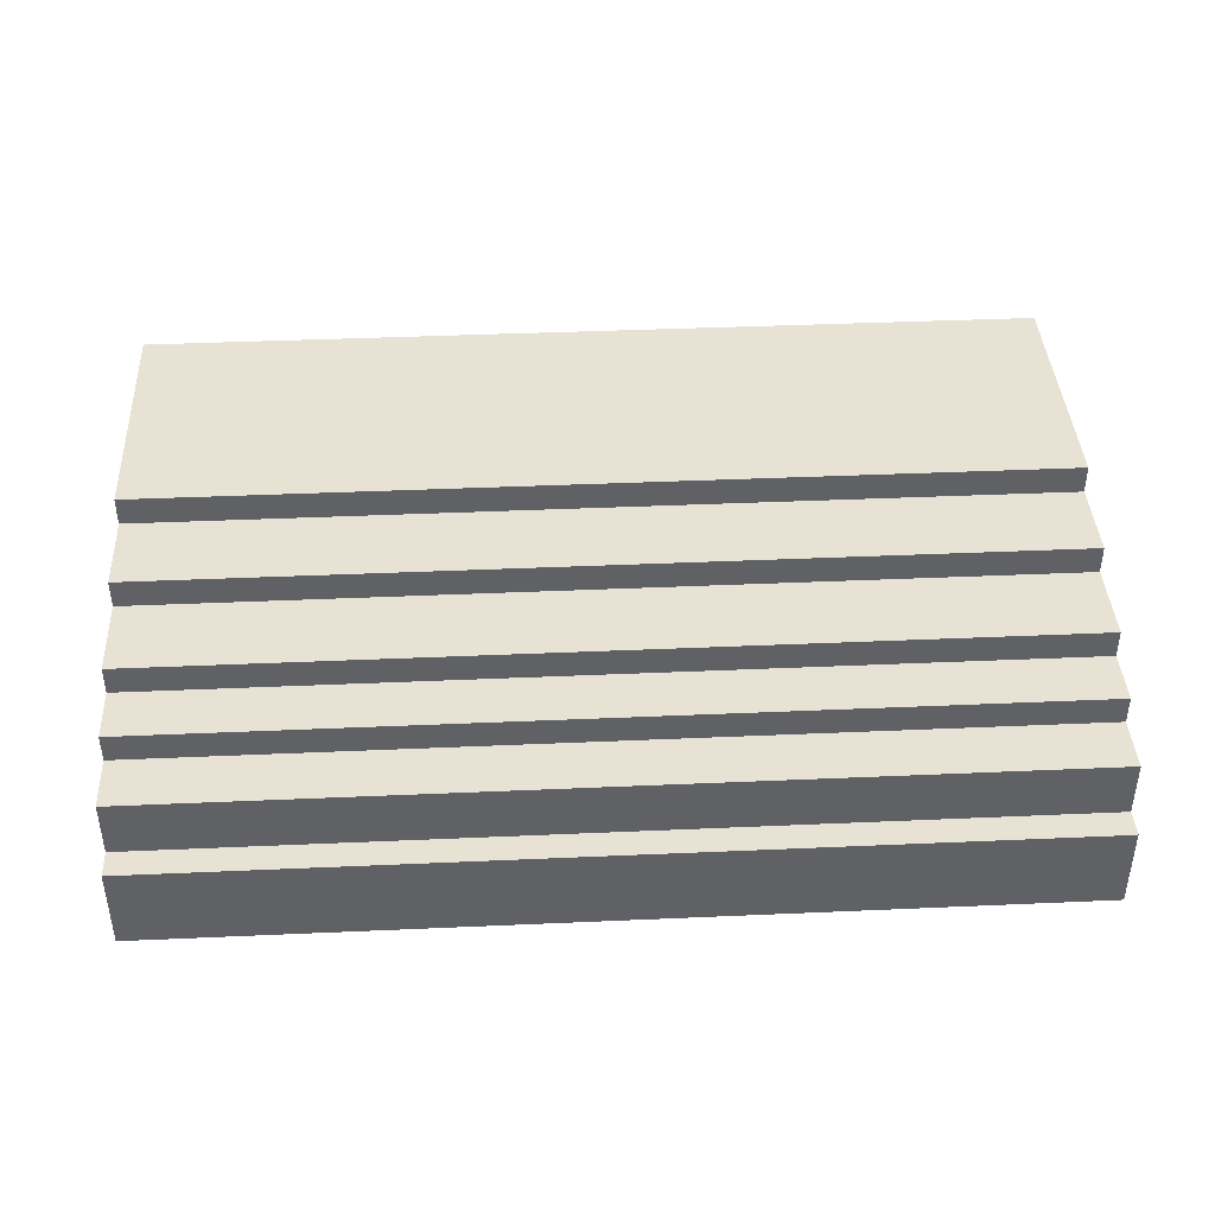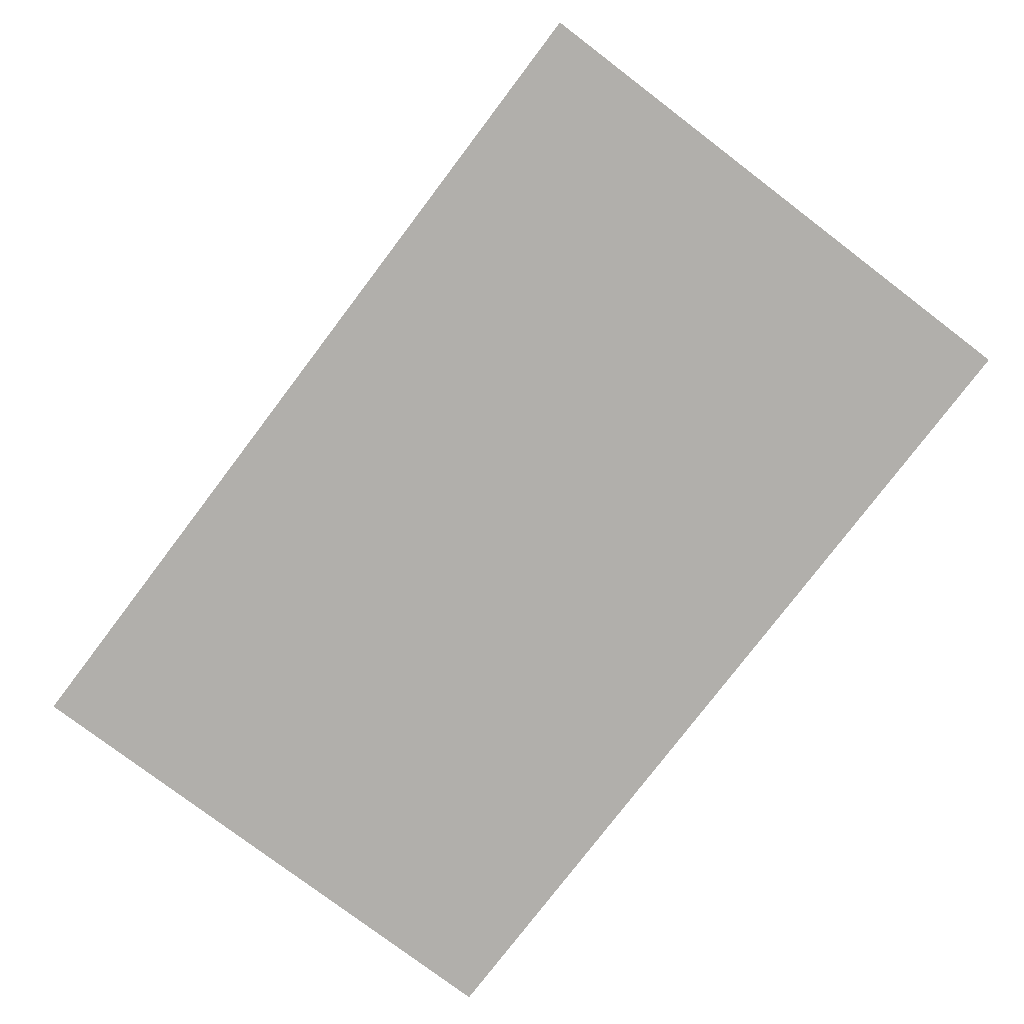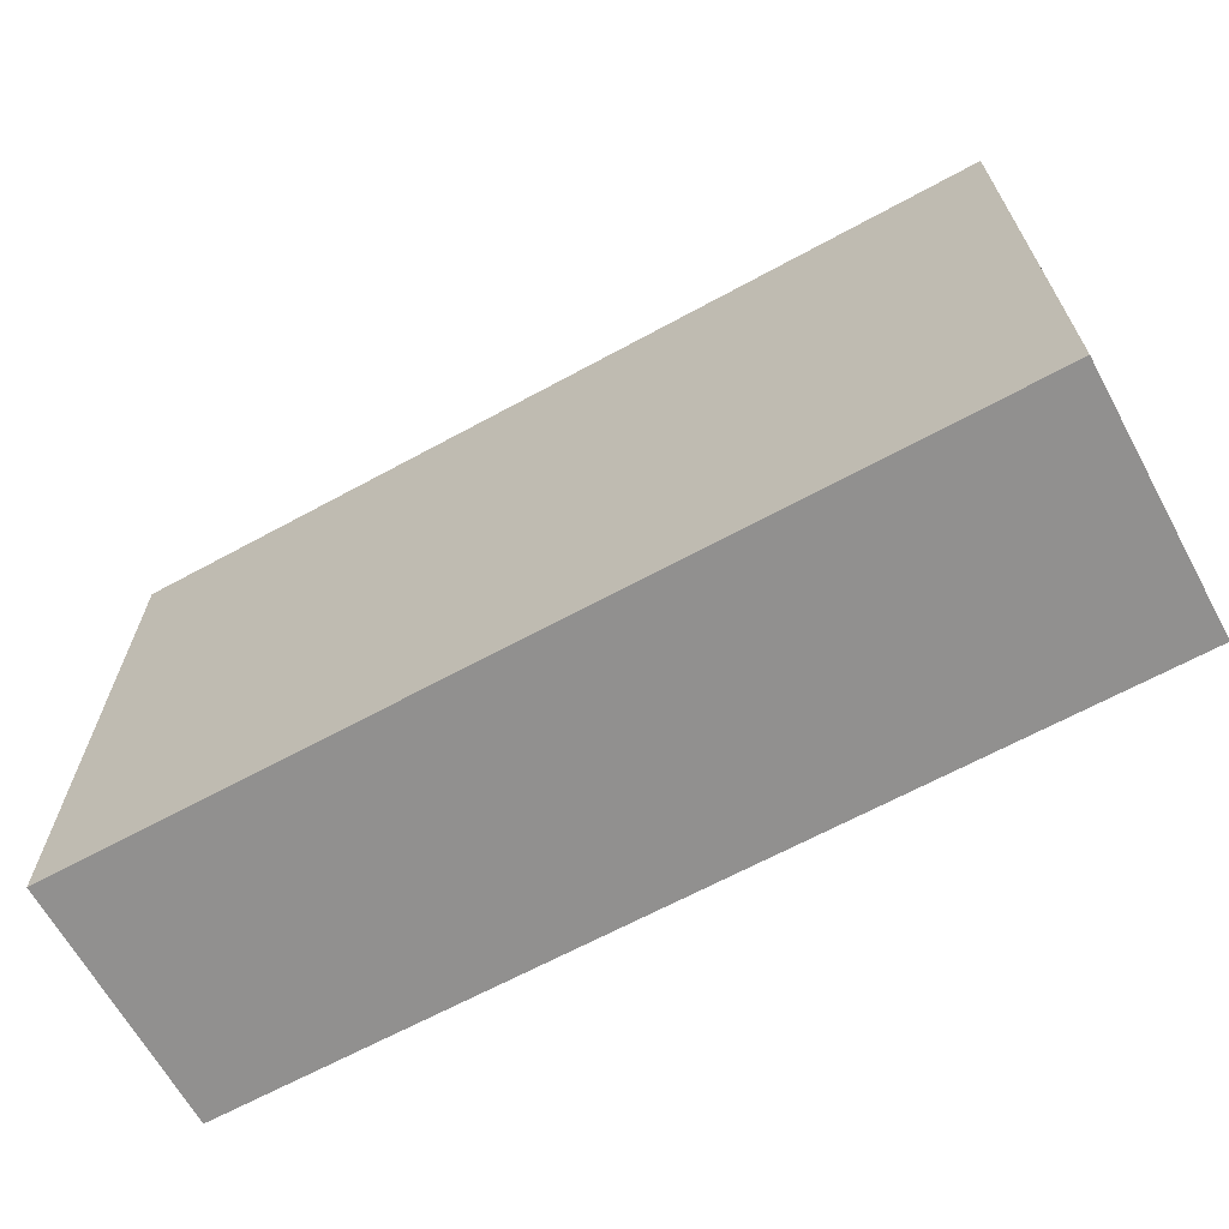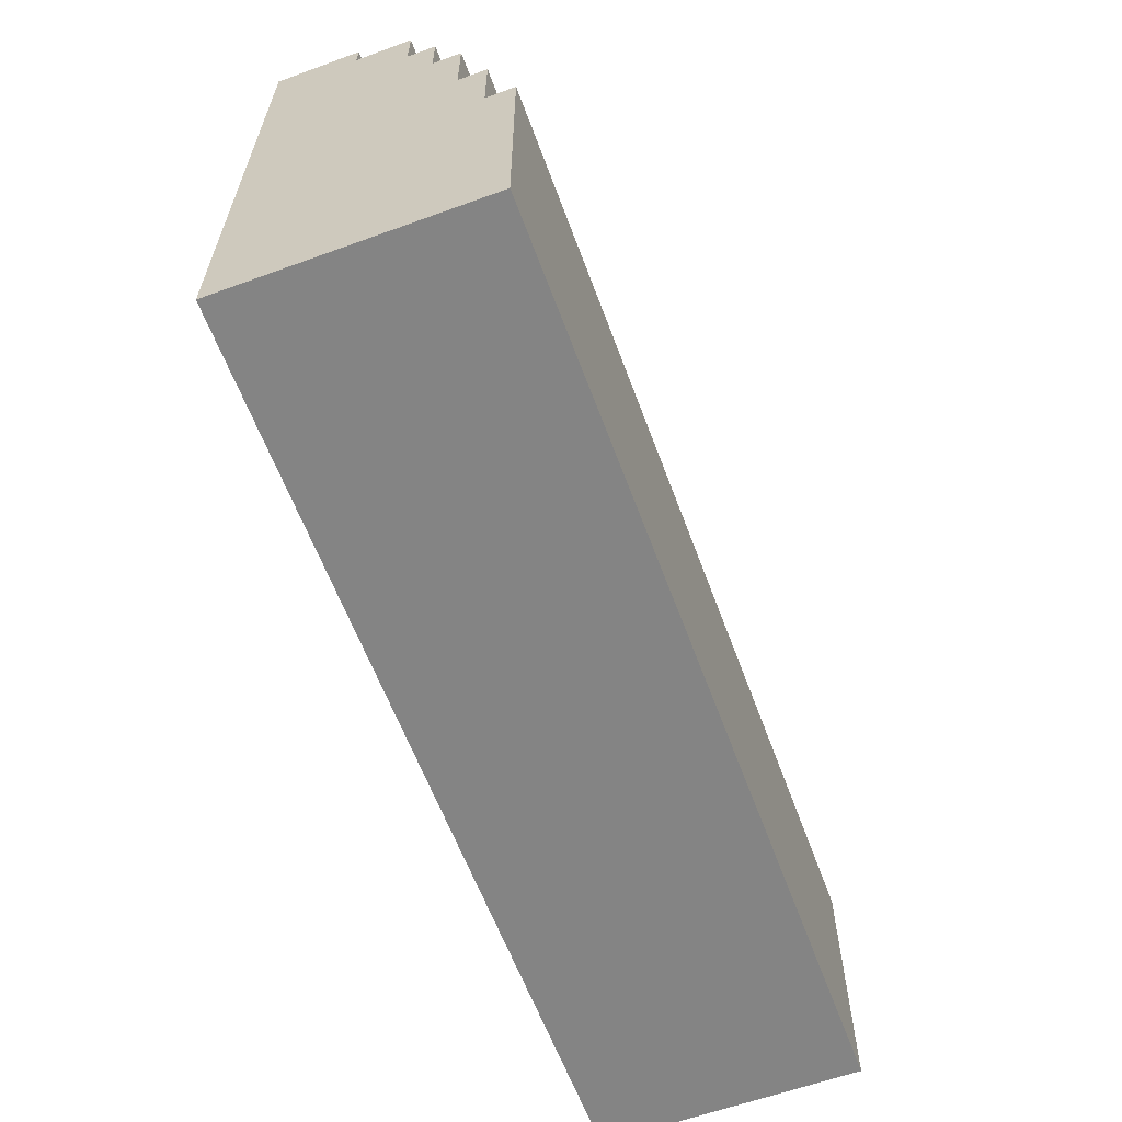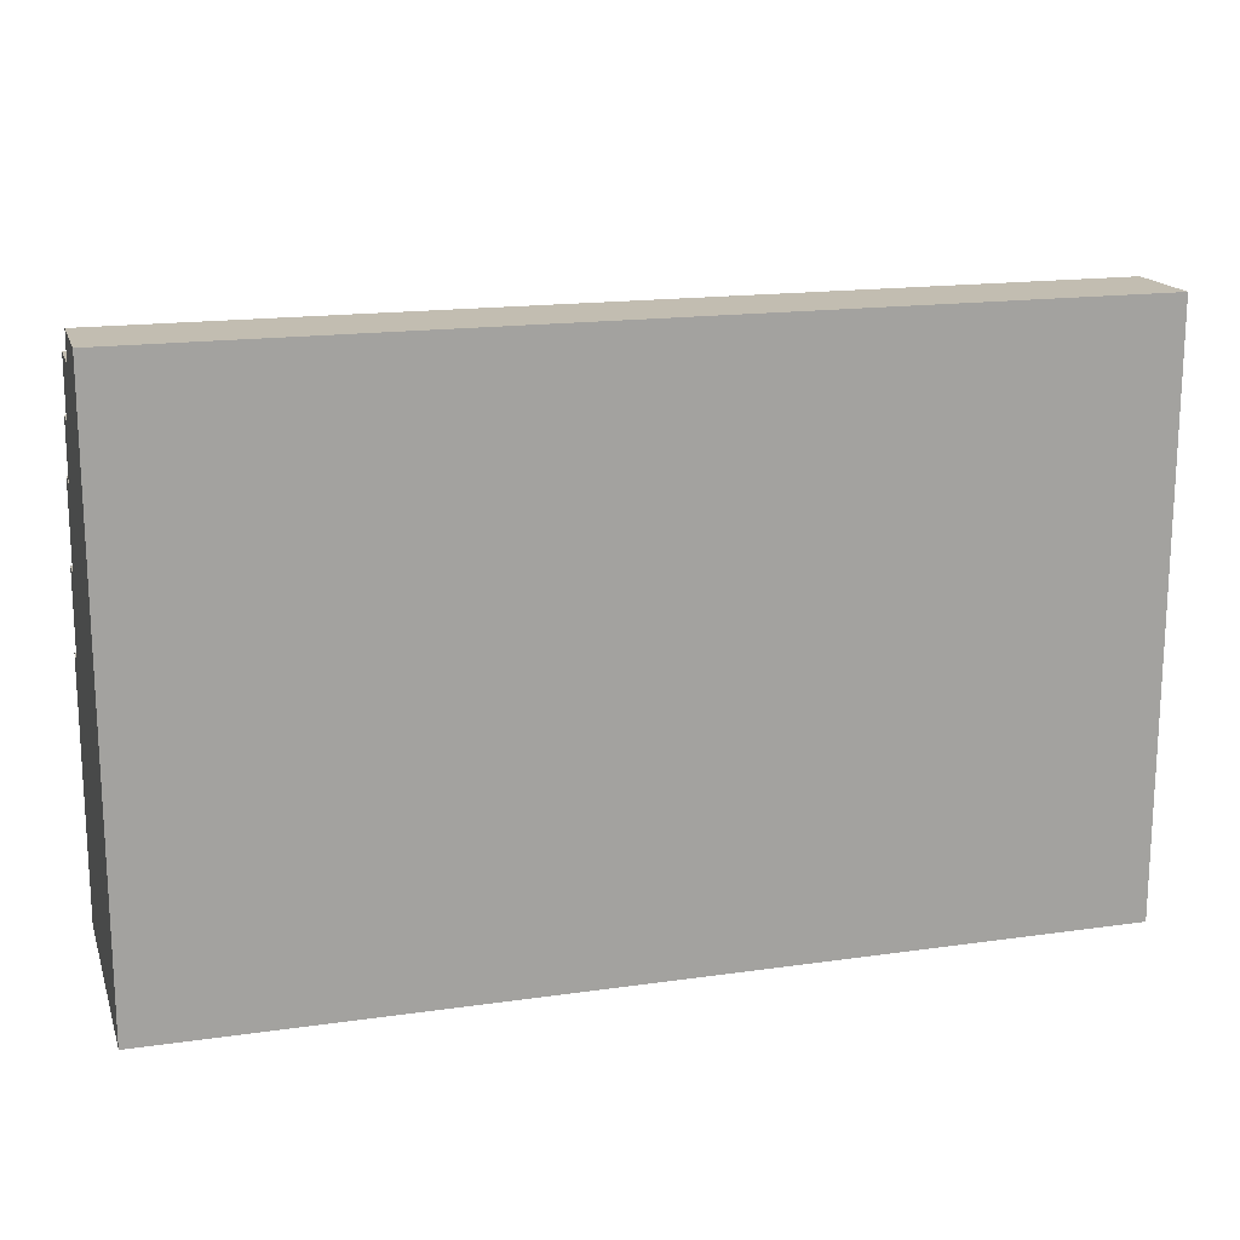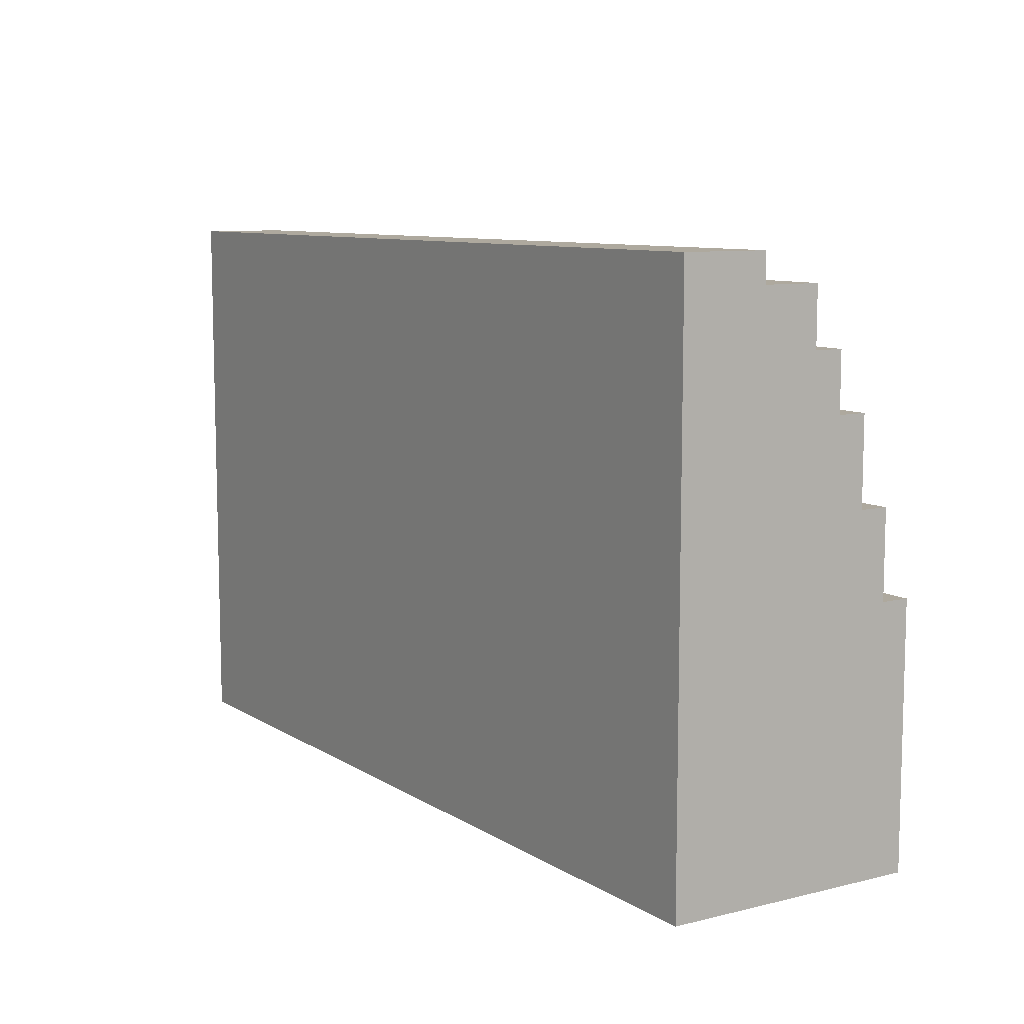
<metadata>
{"format":"obj","ext":"obj","renderer":"f3d","projection":"perspective","resolution":1024,"background":"white","views":[{"elev":40.6,"azim":-3.1,"up":"+Y"},{"elev":-78.1,"azim":-127.2,"up":"+Y"},{"elev":-65.7,"azim":28.7,"up":"+Z"},{"elev":-61.3,"azim":110.3,"up":"+Z"},{"elev":16.9,"azim":-16.1,"up":"+Z"},{"elev":9.1,"azim":57.2,"up":"+Z"}]}
</metadata>
<code>
o
v -8 0 -9.1
v -8 0 -10.8
v -8 0 -11.1
v -8 0.1 -10.7
v -8 0.1 -10.8
v -8 0.2 -10.6
v -8 0.2 -10.7
v -8 0.3 -9.1
v -8 0.3 -9.2
v -8 0.5 -9.2
v -8 0.5 -9.4
v -8 0.6 -9.4
v -8 0.6 -9.6
v -8 0.7 -9.6
v -8 0.7 -9.9
v -8 0.7 -10.6
v -8 0.7 -10.7
v -8 0.8 -9.9
v -8 0.8 -10.2
v -8 0.8 -10.4
v -8 0.8 -10.7
v -8 0.9 -10.2
v -8 0.9 -10.4
v -8 0.9 -11.1
v -4.8 0 -9.1
v -4.8 0 -11.1
v -4.8 0.3 -9.1
v -4.8 0.3 -9.2
v -4.8 0.5 -9.2
v -4.8 0.5 -9.4
v -4.8 0.6 -9.4
v -4.8 0.6 -9.6
v -4.8 0.7 -9.6
v -4.8 0.7 -9.9
v -4.8 0.7 -11
v -4.8 0.7 -11.1
v -4.8 0.8 -9.9
v -4.8 0.8 -10.2
v -4.8 0.8 -10.4
v -4.8 0.8 -11
v -4.8 0.9 -10.2
v -4.8 0.9 -10.4
v -4.8 0.9 -11.1
v -8 0 -9.1
v -8 0.3 -9.1
v -4.8 0 -9.1
v -4.8 0.3 -9.1
v -8 0.3 -9.2
v -8 0.5 -9.2
v -4.8 0.3 -9.2
v -4.8 0.5 -9.2
v -8 0.5 -9.4
v -8 0.6 -9.4
v -4.8 0.5 -9.4
v -4.8 0.6 -9.4
v -8 0.6 -9.6
v -8 0.7 -9.6
v -4.8 0.6 -9.6
v -4.8 0.7 -9.6
v -8 0.7 -9.9
v -8 0.8 -9.9
v -4.8 0.7 -9.9
v -4.8 0.8 -9.9
v -8 0.8 -10.2
v -8 0.9 -10.2
v -4.8 0.8 -10.2
v -4.8 0.9 -10.2
v -8 0 -11.1
v -8 0.9 -11.1
v -7.6 0 -11.1
v -7.6 0.1 -11.1
v -7.5 0.1 -11.1
v -7.5 0.2 -11.1
v -7.4 0.2 -11.1
v -7.4 0.3 -11.1
v -5.1 0.3 -11.1
v -5.1 0.4 -11.1
v -5 0.4 -11.1
v -5 0.6 -11.1
v -4.9 0.6 -11.1
v -4.9 0.7 -11.1
v -4.8 0 -11.1
v -4.8 0.7 -11.1
v -4.8 0.9 -11.1
v -8 0 -9.1
v -4.8 0 -9.1
v -8 0 -10.8
v -7.9 0 -10.8
v -7.9 0 -10.9
v -7.7 0 -10.9
v -7.7 0 -11
v -7.6 0 -11
v -8 0 -11.1
v -7.6 0 -11.1
v -4.8 0 -11.1
v -8 0.3 -9.1
v -4.8 0.3 -9.1
v -8 0.3 -9.2
v -4.8 0.3 -9.2
v -8 0.5 -9.2
v -4.8 0.5 -9.2
v -8 0.5 -9.4
v -4.8 0.5 -9.4
v -8 0.6 -9.4
v -4.8 0.6 -9.4
v -8 0.6 -9.6
v -4.8 0.6 -9.6
v -8 0.7 -9.6
v -4.8 0.7 -9.6
v -8 0.7 -9.9
v -4.8 0.7 -9.9
v -8 0.8 -9.9
v -4.8 0.8 -9.9
v -8 0.8 -10.2
v -4.8 0.8 -10.2
v -8 0.9 -10.2
v -4.8 0.9 -10.2
v -7.7 0.9 -10.3
v -7.5 0.9 -10.3
v -6.9 0.9 -10.3
v -6.7 0.9 -10.3
v -6.3 0.9 -10.3
v -6.1 0.9 -10.3
v -5.3 0.9 -10.3
v -4.9 0.9 -10.3
v -8 0.9 -10.4
v -7.7 0.9 -10.4
v -7.5 0.9 -10.4
v -7.4 0.9 -10.4
v -7 0.9 -10.4
v -6.9 0.9 -10.4
v -6.7 0.9 -10.4
v -6.3 0.9 -10.4
v -6.1 0.9 -10.4
v -5.9 0.9 -10.4
v -5.5 0.9 -10.4
v -5.3 0.9 -10.4
v -4.9 0.9 -10.4
v -4.8 0.9 -10.4
v -7.4 0.9 -10.5
v -7 0.9 -10.5
v -5.9 0.9 -10.5
v -5.5 0.9 -10.5
v -8 0.9 -11.1
v -4.8 0.9 -11.1
f 4 2 1
f 5 3 2
f 5 2 4
f 6 4 1
f 7 5 4
f 7 4 6
f 8 6 1
f 9 6 8
f 10 6 9
f 11 6 10
f 12 6 11
f 13 6 12
f 14 6 13
f 15 6 14
f 16 7 6
f 16 6 15
f 17 5 7
f 17 7 16
f 18 16 15
f 18 17 16
f 19 17 18
f 20 17 19
f 21 5 17
f 21 17 20
f 22 20 19
f 23 21 20
f 23 20 22
f 24 3 5
f 24 21 23
f 24 5 21
f 25 26 27
f 27 26 28
f 28 26 29
f 29 26 30
f 30 26 31
f 31 26 32
f 32 26 33
f 33 26 34
f 34 26 35
f 35 26 36
f 34 35 37
f 37 35 38
f 38 35 39
f 35 36 40
f 39 35 40
f 38 39 41
f 39 40 42
f 41 39 42
f 40 36 43
f 42 40 43
f 46 45 44
f 47 45 46
f 50 49 48
f 51 49 50
f 54 53 52
f 55 53 54
f 58 57 56
f 59 57 58
f 62 61 60
f 63 61 62
f 66 65 64
f 67 65 66
f 68 69 70
f 70 69 71
f 70 71 72
f 71 69 72
f 72 69 73
f 72 73 74
f 73 69 74
f 74 69 75
f 74 75 76
f 75 69 76
f 76 69 77
f 76 77 78
f 77 69 78
f 78 69 79
f 78 79 80
f 79 69 80
f 80 69 81
f 70 72 82
f 72 74 82
f 80 81 82
f 78 80 82
f 76 78 82
f 74 76 82
f 81 69 83
f 82 81 83
f 83 69 84
f 87 86 85
f 88 86 87
f 89 88 87
f 89 86 88
f 90 86 89
f 91 90 89
f 91 86 90
f 92 86 91
f 93 89 87
f 93 91 89
f 93 92 91
f 94 86 92
f 94 92 93
f 95 86 94
f 96 97 98
f 98 97 99
f 100 101 102
f 102 101 103
f 104 105 106
f 106 105 107
f 108 109 110
f 110 109 111
f 112 113 114
f 114 113 115
f 116 117 118
f 118 117 119
f 119 117 120
f 120 117 121
f 121 117 122
f 122 117 123
f 123 117 124
f 124 117 125
f 116 118 126
f 118 119 127
f 126 118 127
f 119 120 128
f 127 119 128
f 128 120 129
f 129 120 130
f 120 121 131
f 130 120 131
f 121 122 132
f 131 121 132
f 122 123 133
f 132 122 133
f 123 124 134
f 133 123 134
f 134 124 135
f 135 124 136
f 124 125 137
f 136 124 137
f 125 117 138
f 137 125 138
f 138 117 139
f 126 127 140
f 129 130 140
f 127 128 140
f 128 129 140
f 130 131 141
f 140 130 141
f 131 132 141
f 133 134 141
f 134 135 141
f 132 133 141
f 135 136 142
f 141 135 142
f 136 137 143
f 142 136 143
f 138 139 143
f 137 138 143
f 141 142 144
f 140 141 144
f 142 143 144
f 126 140 144
f 143 139 145
f 144 143 145

</code>
